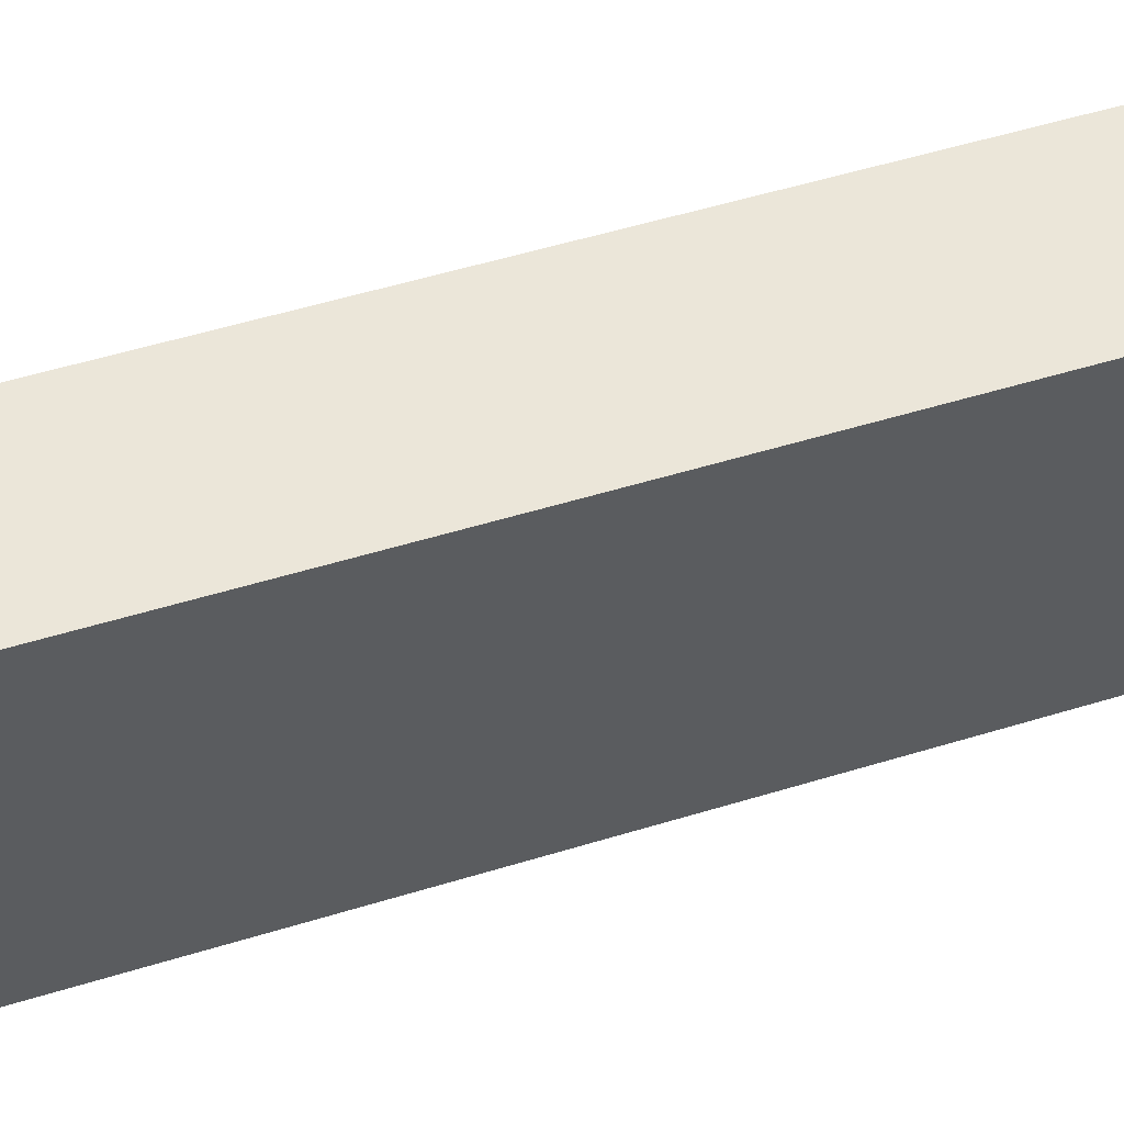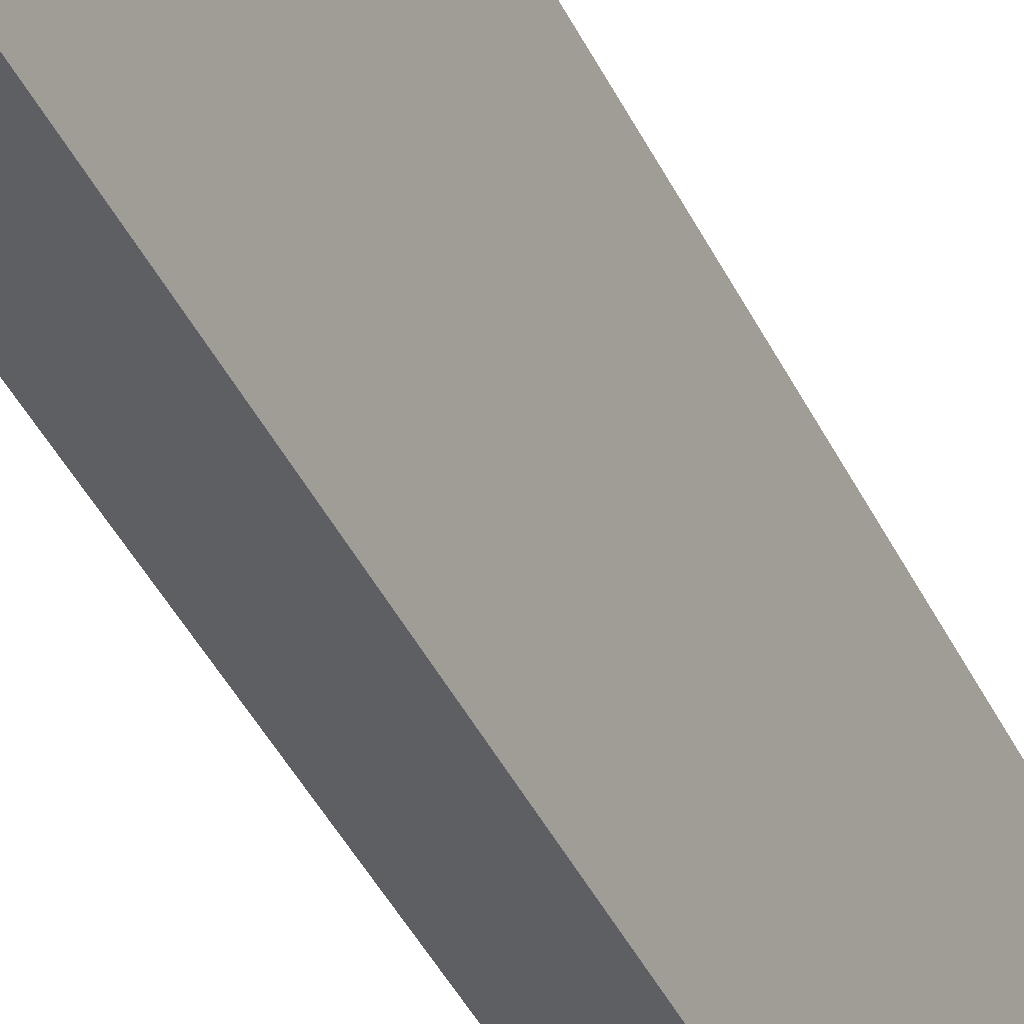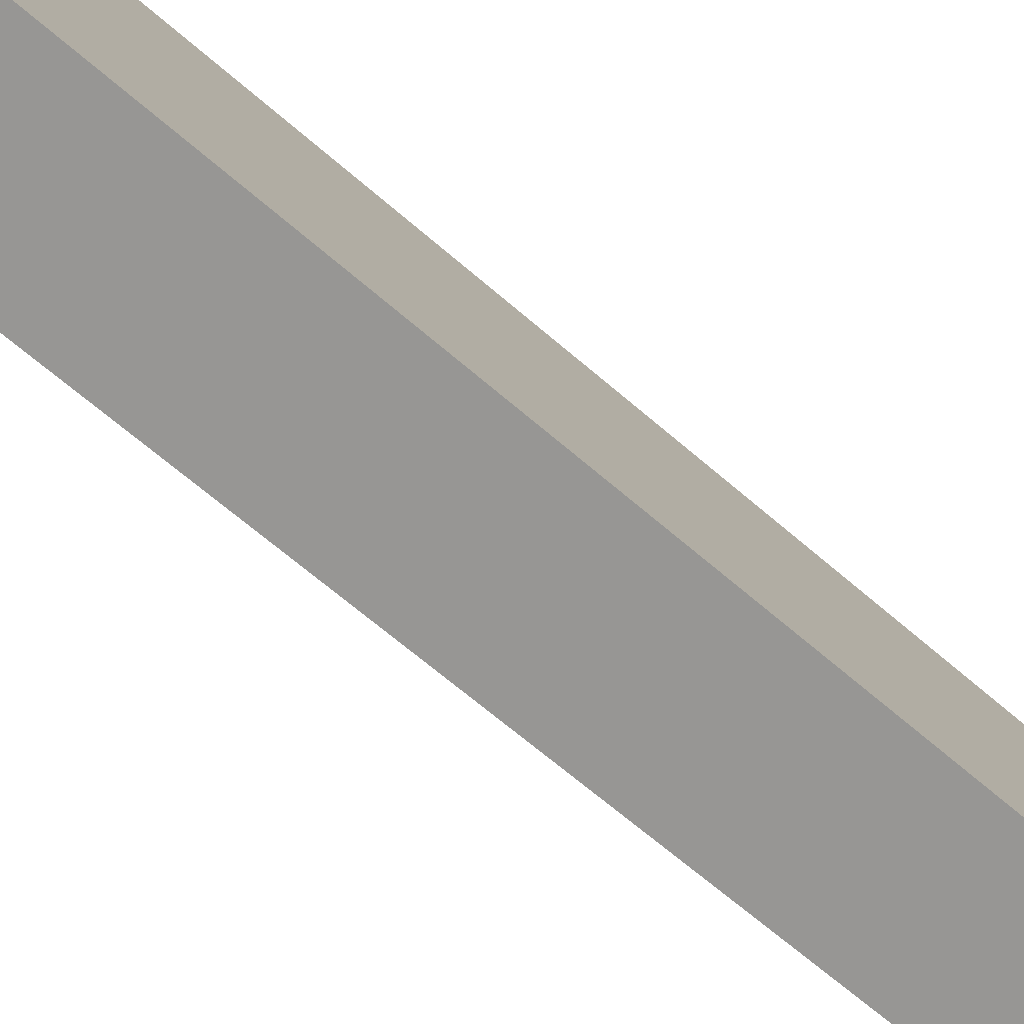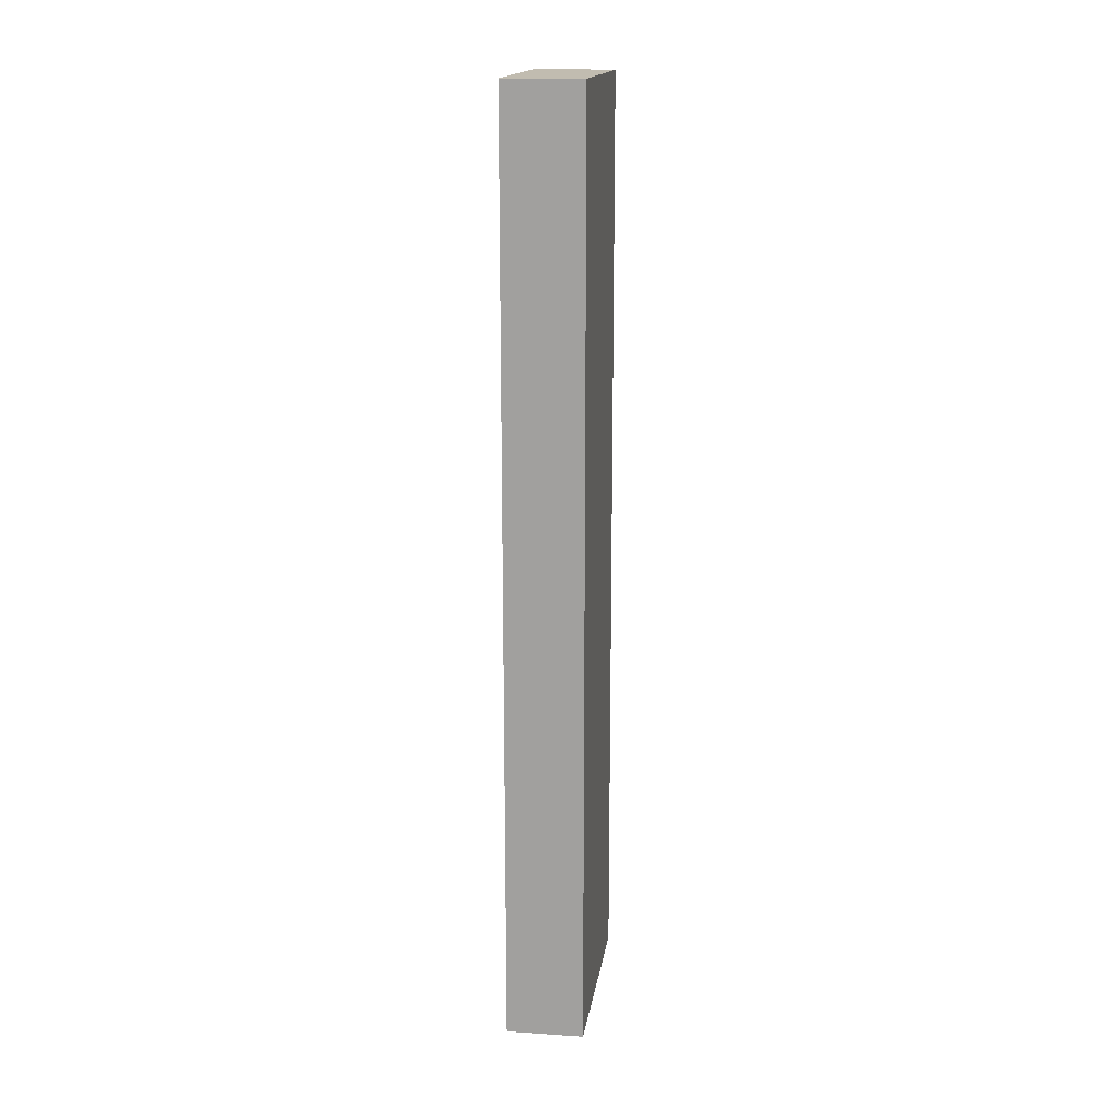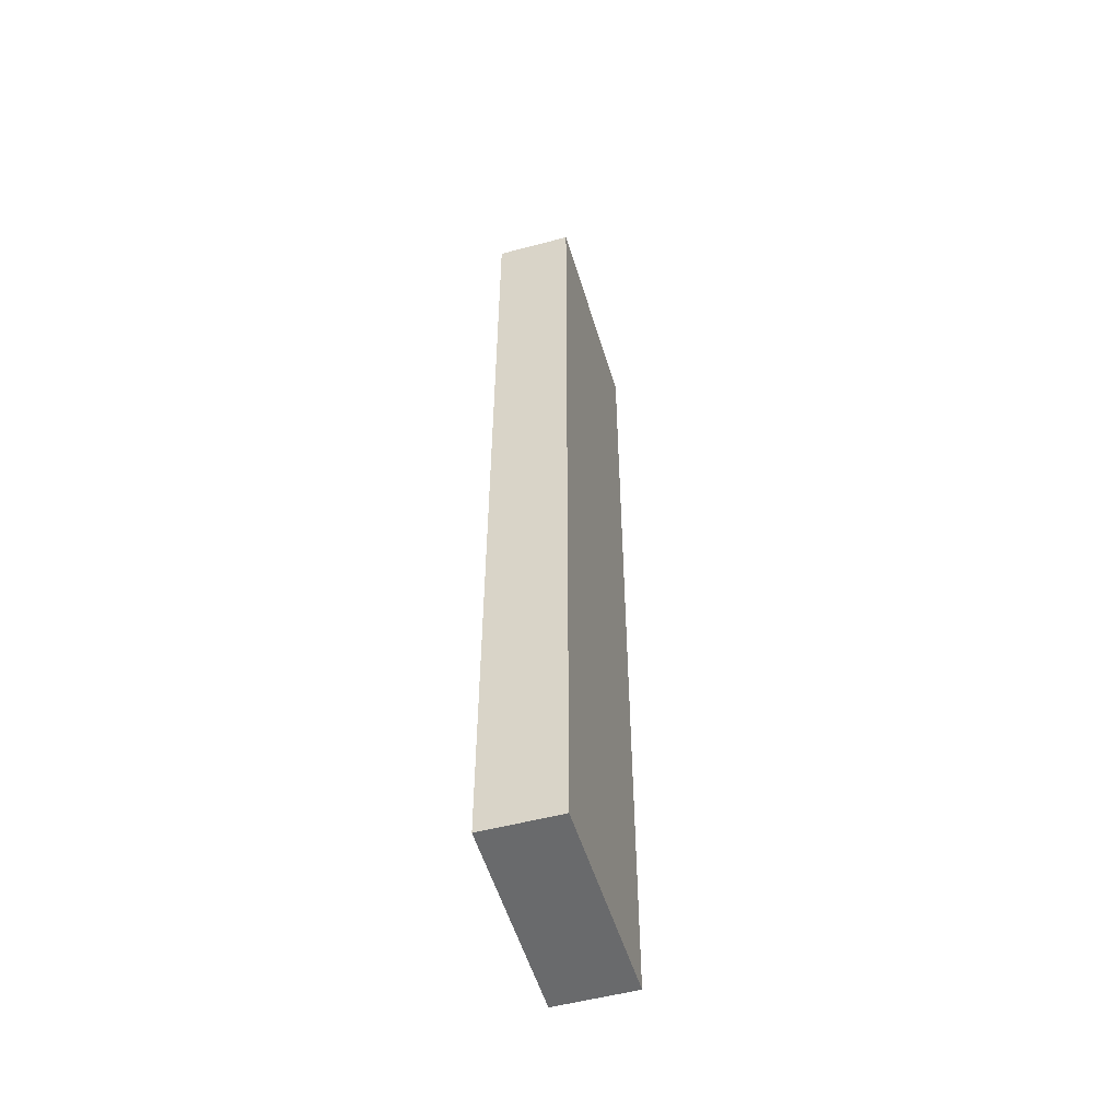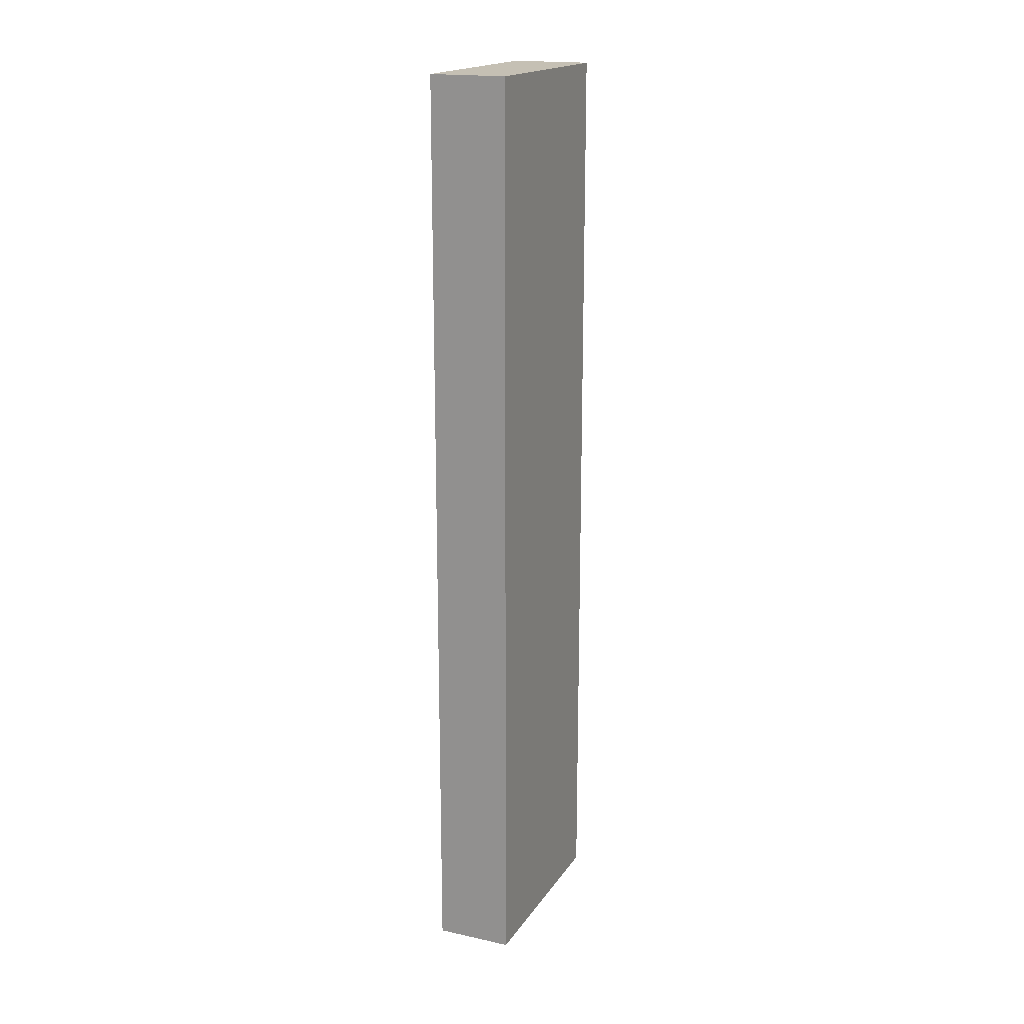
<metadata>
{"format":"obj","ext":"obj","renderer":"f3d","projection":"perspective","resolution":1024,"background":"white","views":[{"elev":38.8,"azim":-112.8,"up":"+Z"},{"elev":-45.4,"azim":-154.4,"up":"+Z"},{"elev":-53.4,"azim":45.2,"up":"+Z"},{"elev":16.6,"azim":167.6,"up":"+Y"},{"elev":-52.9,"azim":175.9,"up":"+Y"},{"elev":18.2,"azim":-177.2,"up":"+Y"}]}
</metadata>
<code>
v  0.253 3.137 0.094
v  0.252 3.137 -0.664
v  0 3.137 1.921e-16
v  0.496 3.137 -0.575
v  0.252 4.066e-17 -0.664
v  0 0 0
v  0.253 -5.756e-18 0.094
v  0.496 3.521e-17 -0.575
g defaultobject
f 1 2 3
f 2 1 4
f 5 3 2
f 3 5 6
f 6 1 3
f 1 6 7
f 7 4 1
f 4 7 8
f 8 2 4
f 2 8 5
f 5 7 6
f 7 5 8

</code>
